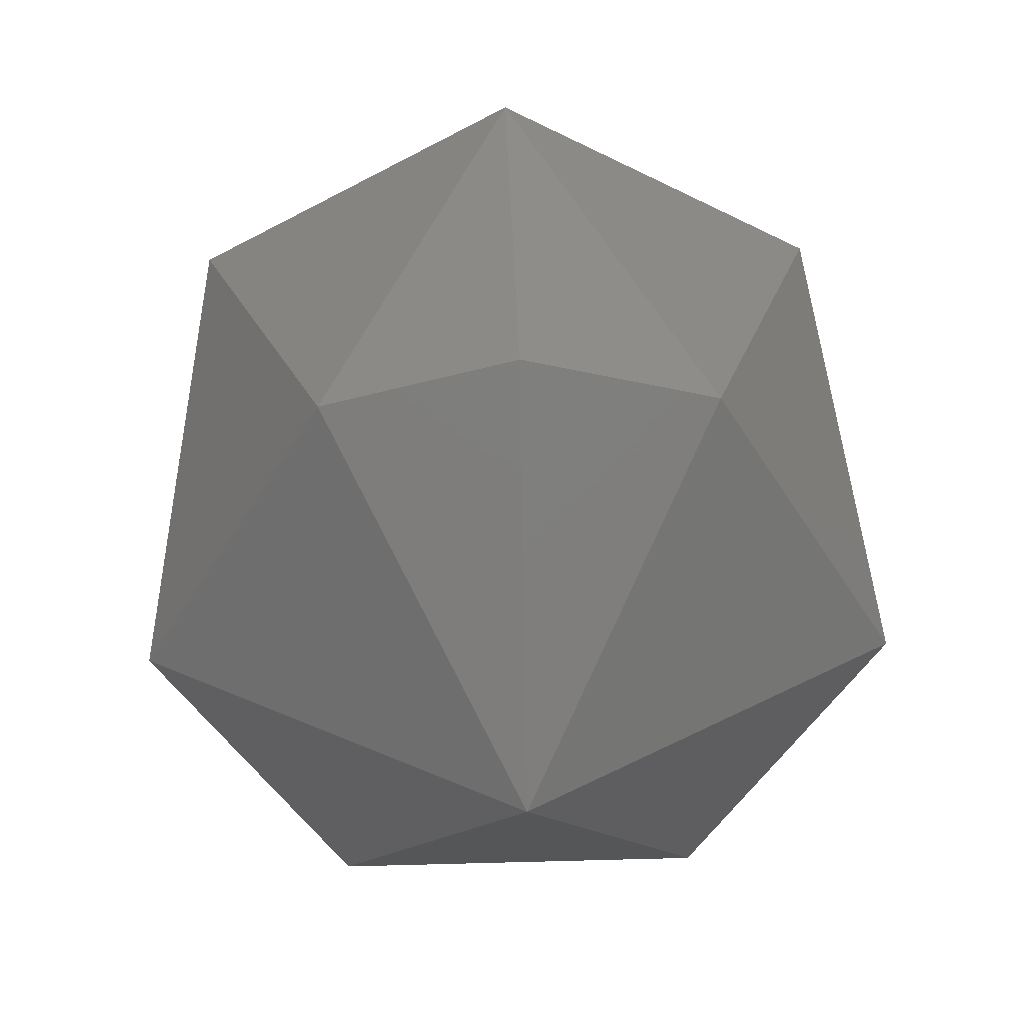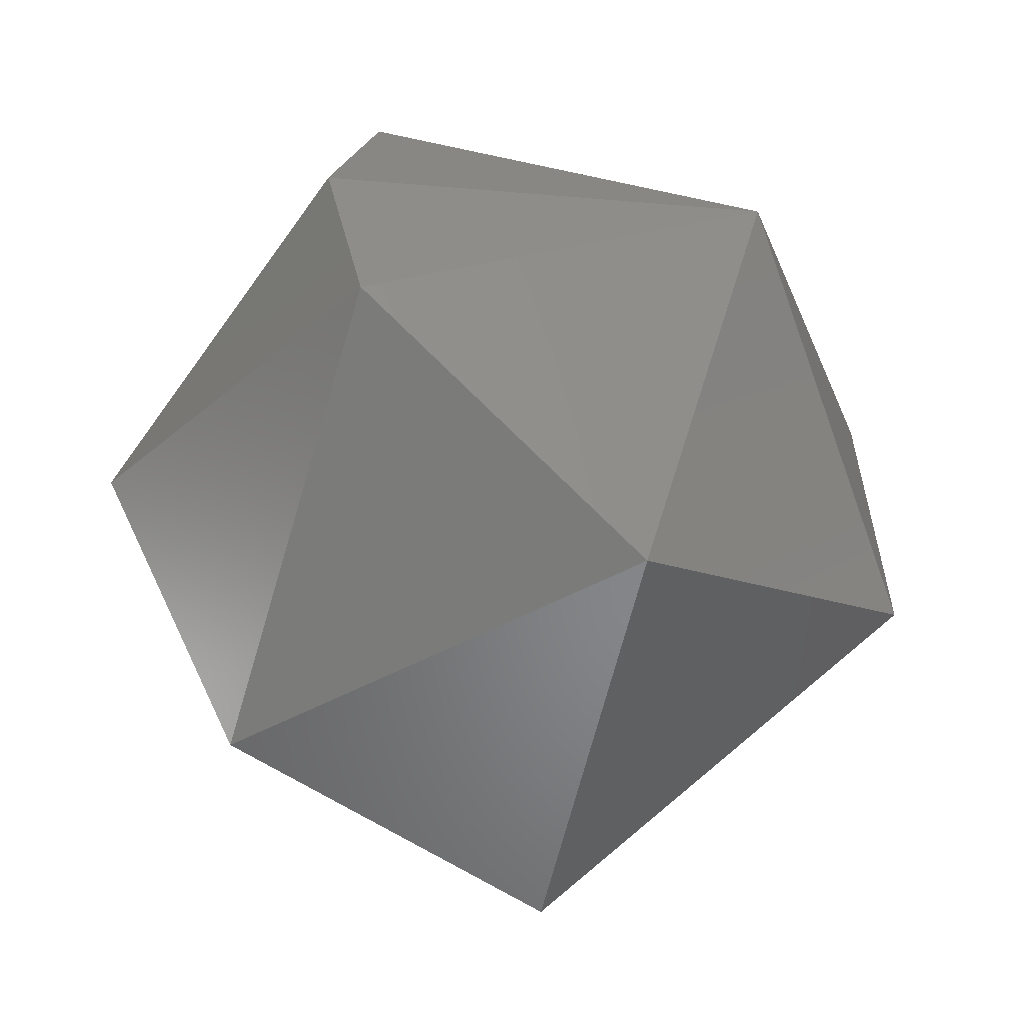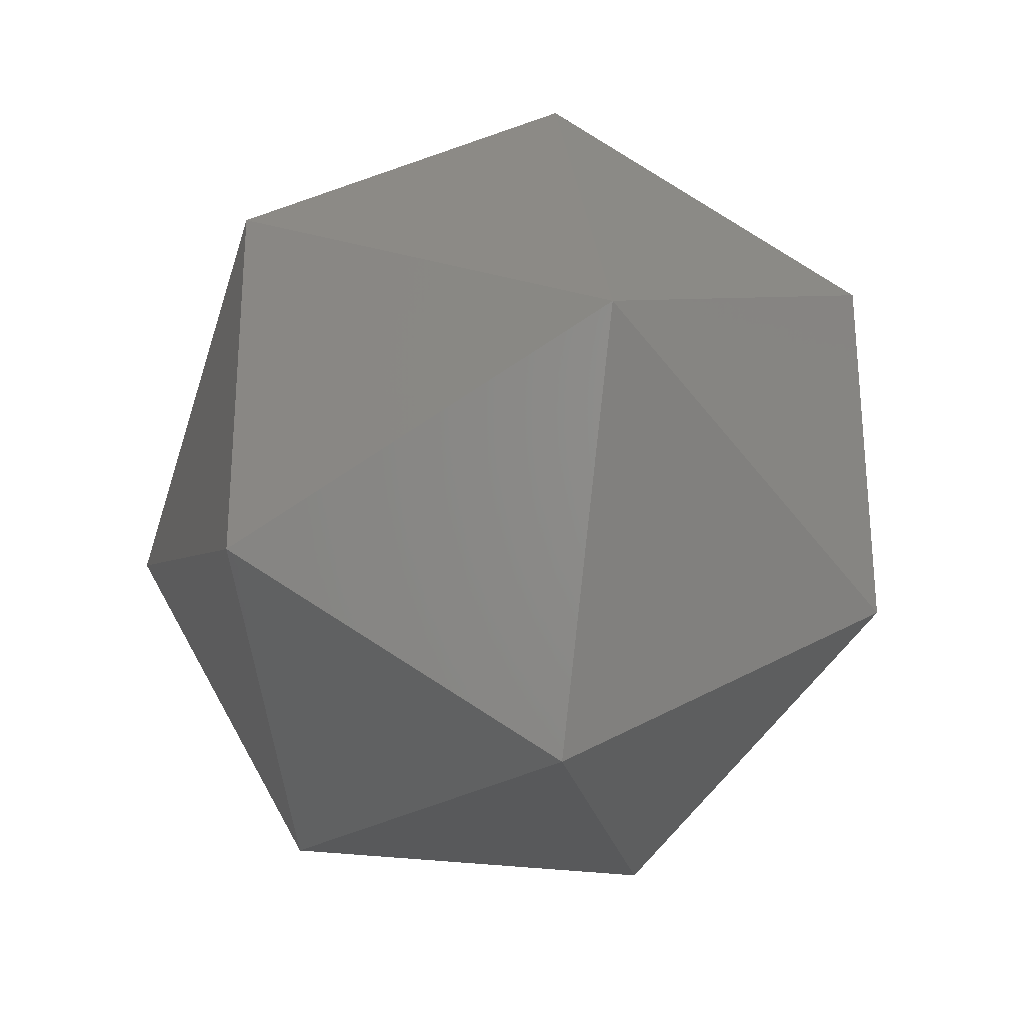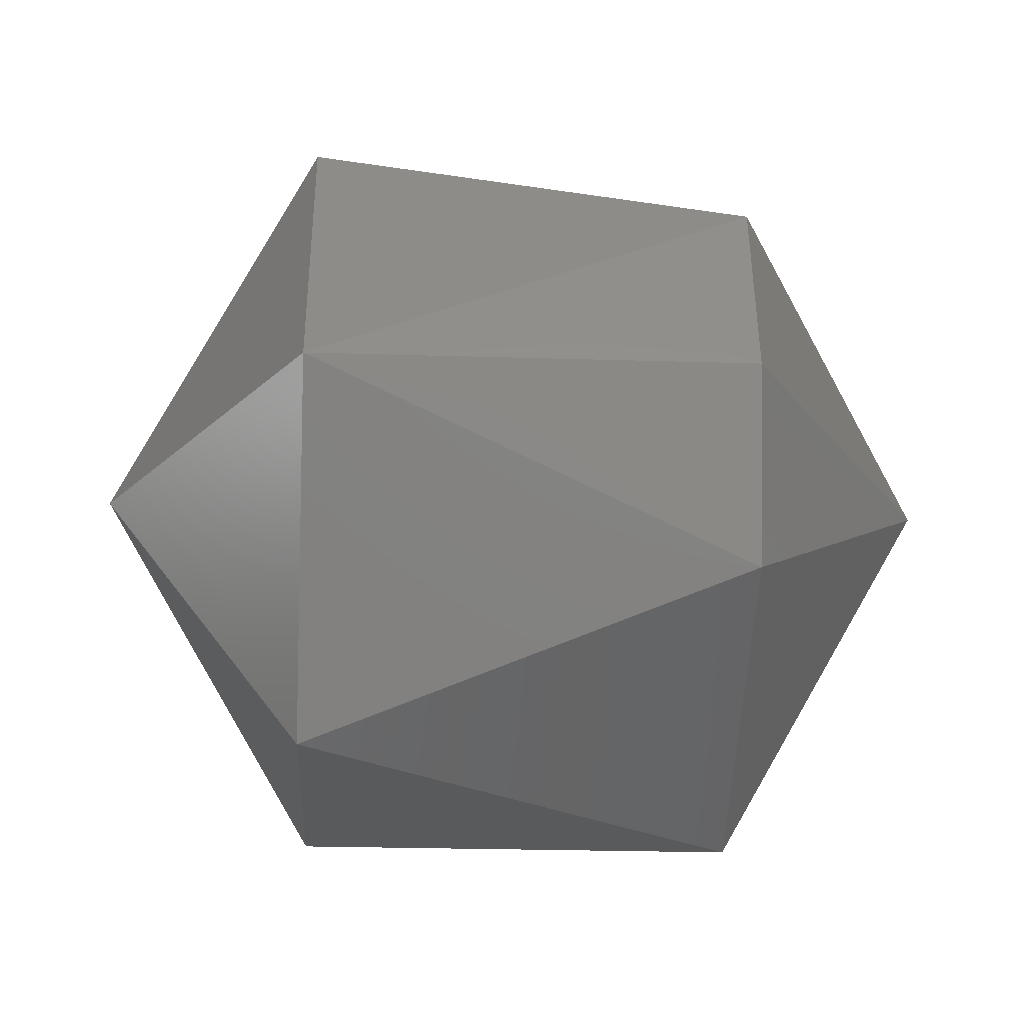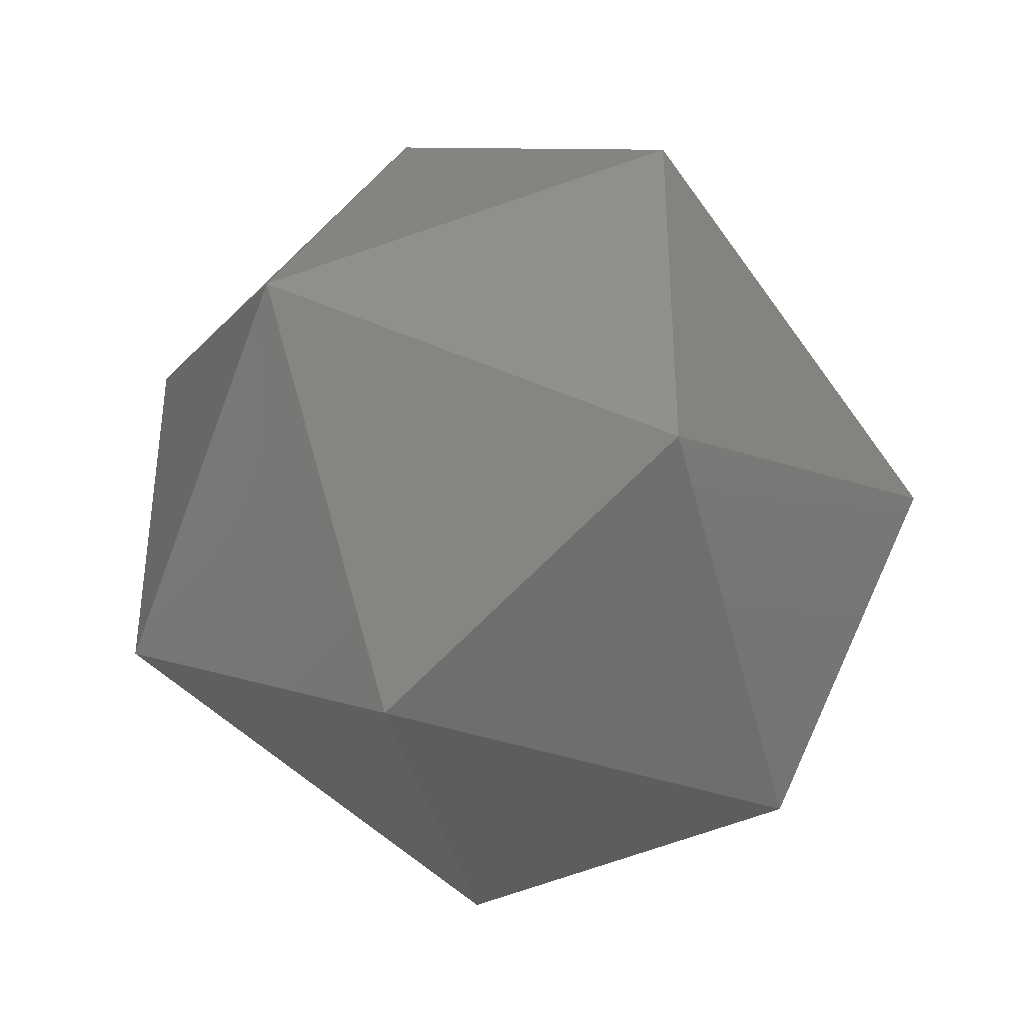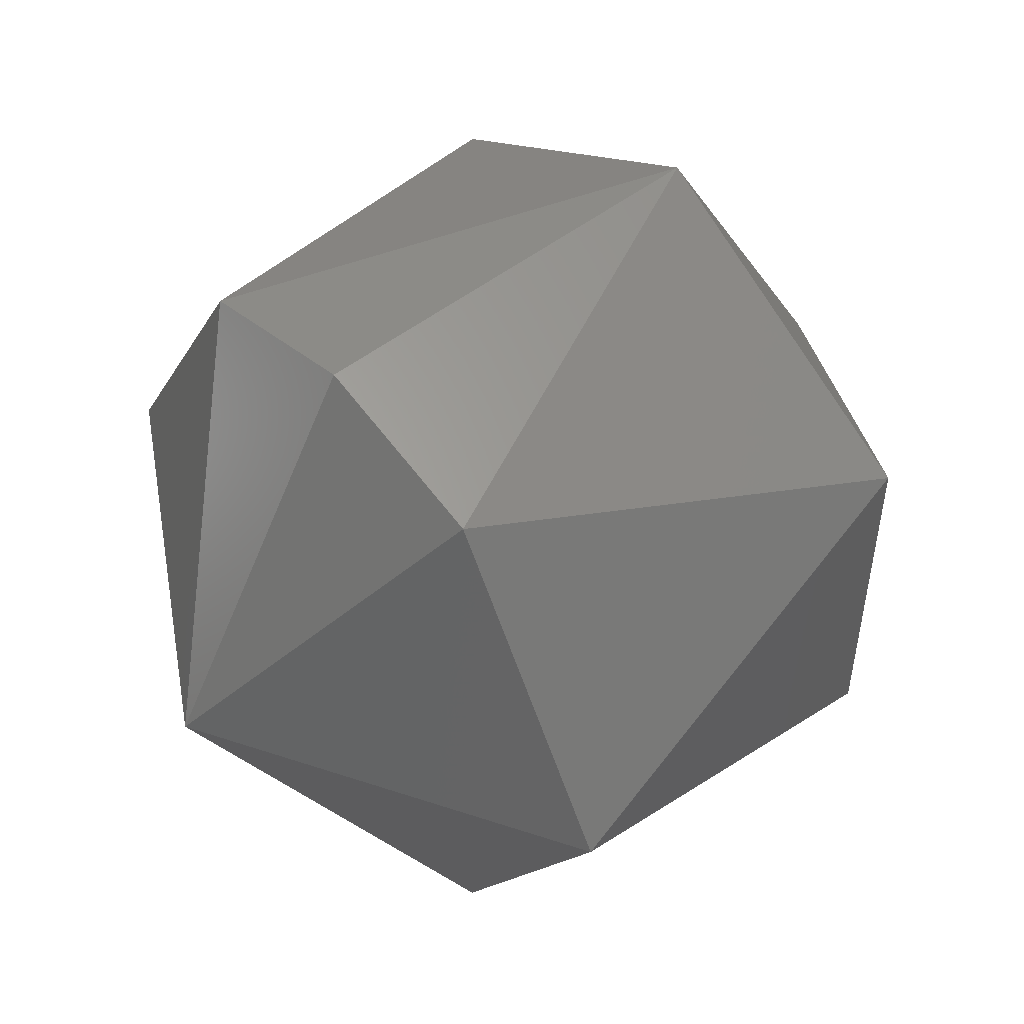
<metadata>
{"format":"stl","ext":"stl","renderer":"f3d","projection":"perspective","resolution":1024,"background":"white","views":[{"elev":41.2,"azim":88.1,"up":"+Z"},{"elev":-58.5,"azim":55.1,"up":"+Y"},{"elev":-27.7,"azim":-102.5,"up":"+Z"},{"elev":-22.8,"azim":-3.1,"up":"+Y"},{"elev":-37.5,"azim":-56.8,"up":"+Z"},{"elev":51.0,"azim":139.8,"up":"+Z"}]}
</metadata>
<code>
# stl→obj: 15 verts, 28 faces
v -0.2025 0.2879 0.8476
v -0.2045 0.287 0.8478
v -0.2025 0.287 0.8478
v -0.2015 0.287 0.8461
v -0.2025 0.2887 0.8461
v -0.2025 0.2879 0.8446
v -0.2025 0.2861 0.8446
v -0.2045 0.2885 0.8469
v -0.2055 0.287 0.8461
v -0.2025 0.2853 0.8461
v -0.2045 0.2885 0.8452
v -0.2025 0.2861 0.8476
v -0.2045 0.287 0.8444
v -0.2045 0.2855 0.8452
v -0.2045 0.2855 0.8469
f 1 2 3
f 1 3 4
f 5 1 4
f 6 5 4
f 7 4 4
f 7 6 4
f 8 9 2
f 8 1 5
f 8 2 1
f 10 7 4
f 11 5 6
f 11 8 5
f 11 9 8
f 12 3 2
f 12 4 3
f 12 10 4
f 13 9 9
f 13 11 6
f 13 6 7
f 13 9 11
f 14 7 10
f 14 9 13
f 14 13 7
f 15 2 9
f 15 9 14
f 15 12 2
f 15 10 12
f 15 14 10

</code>
